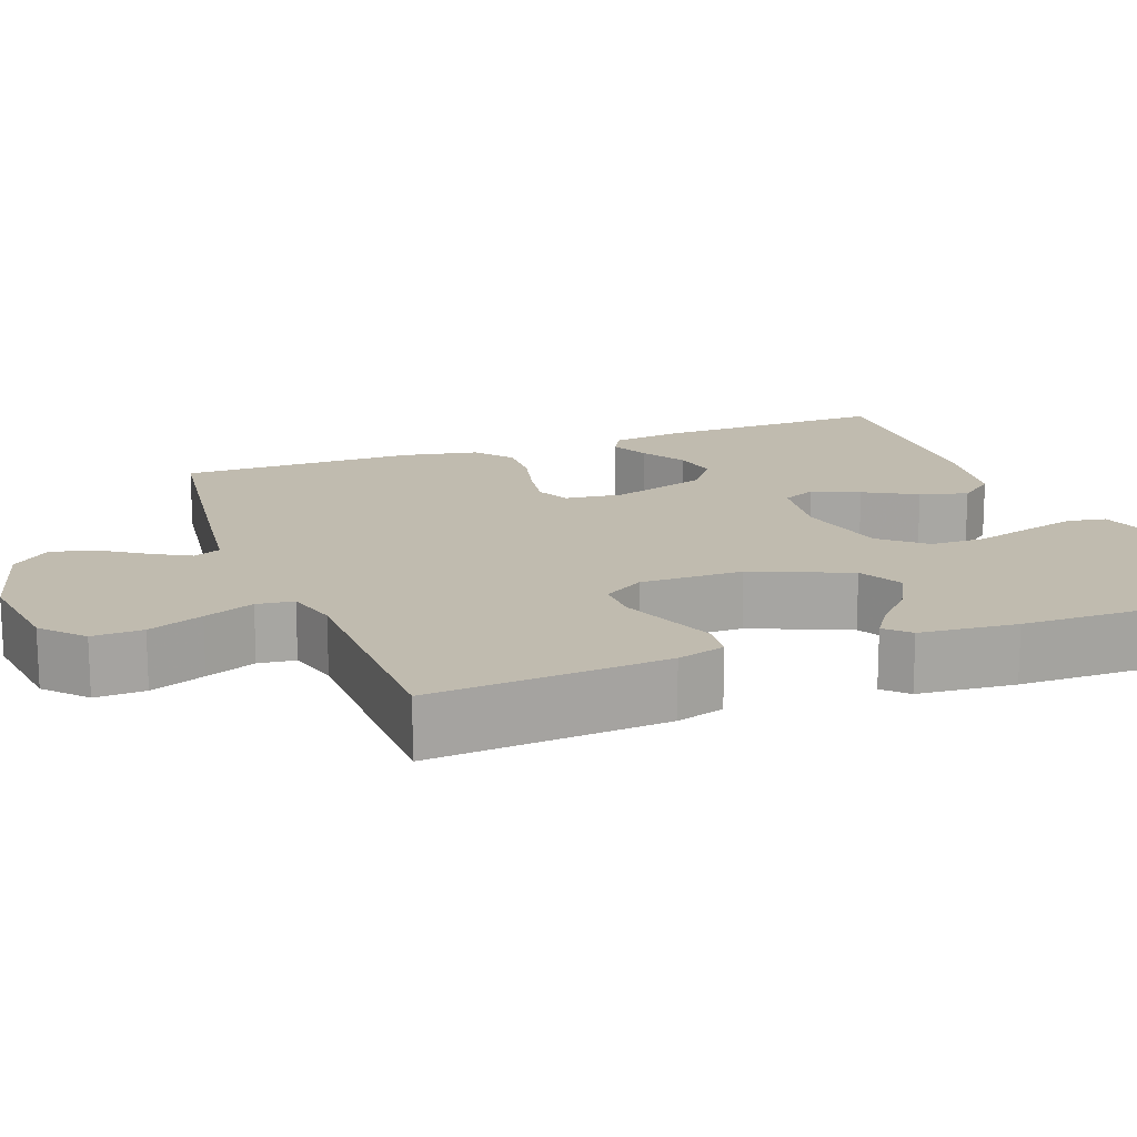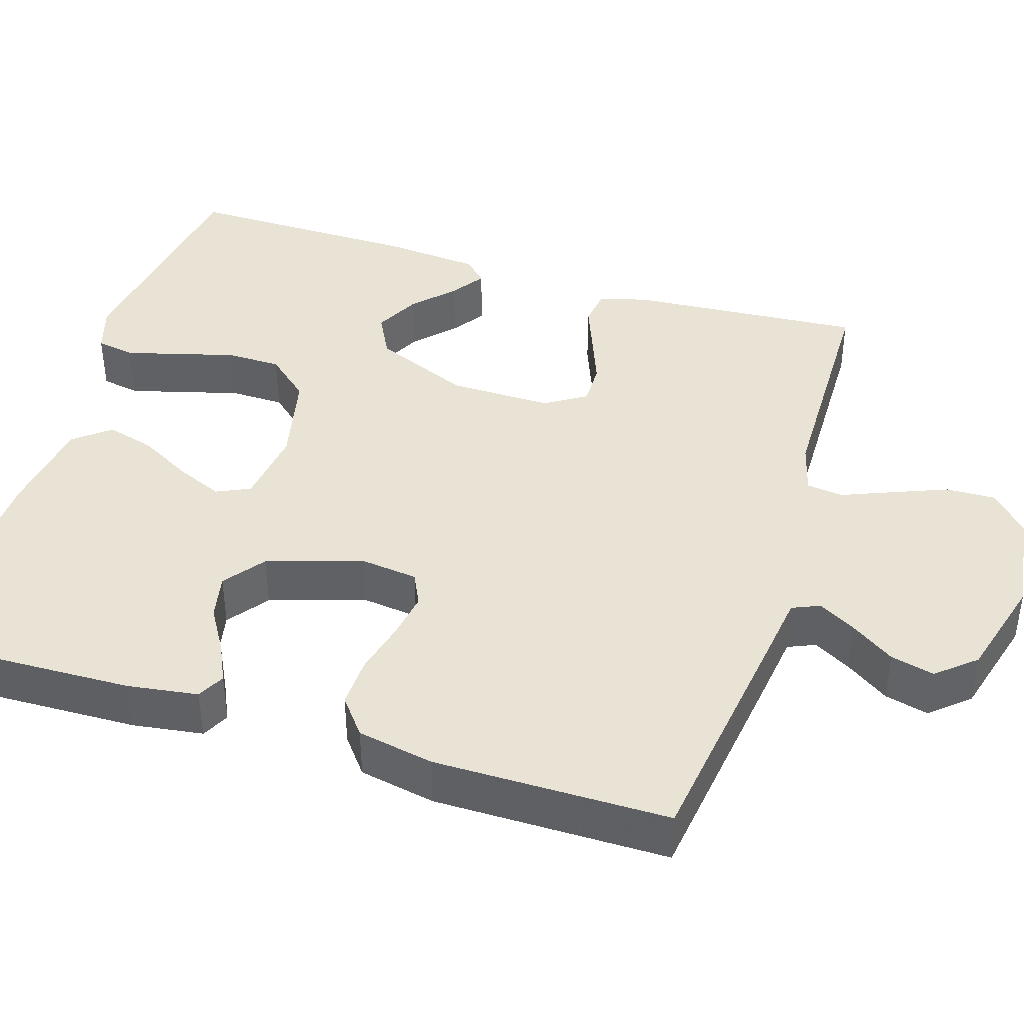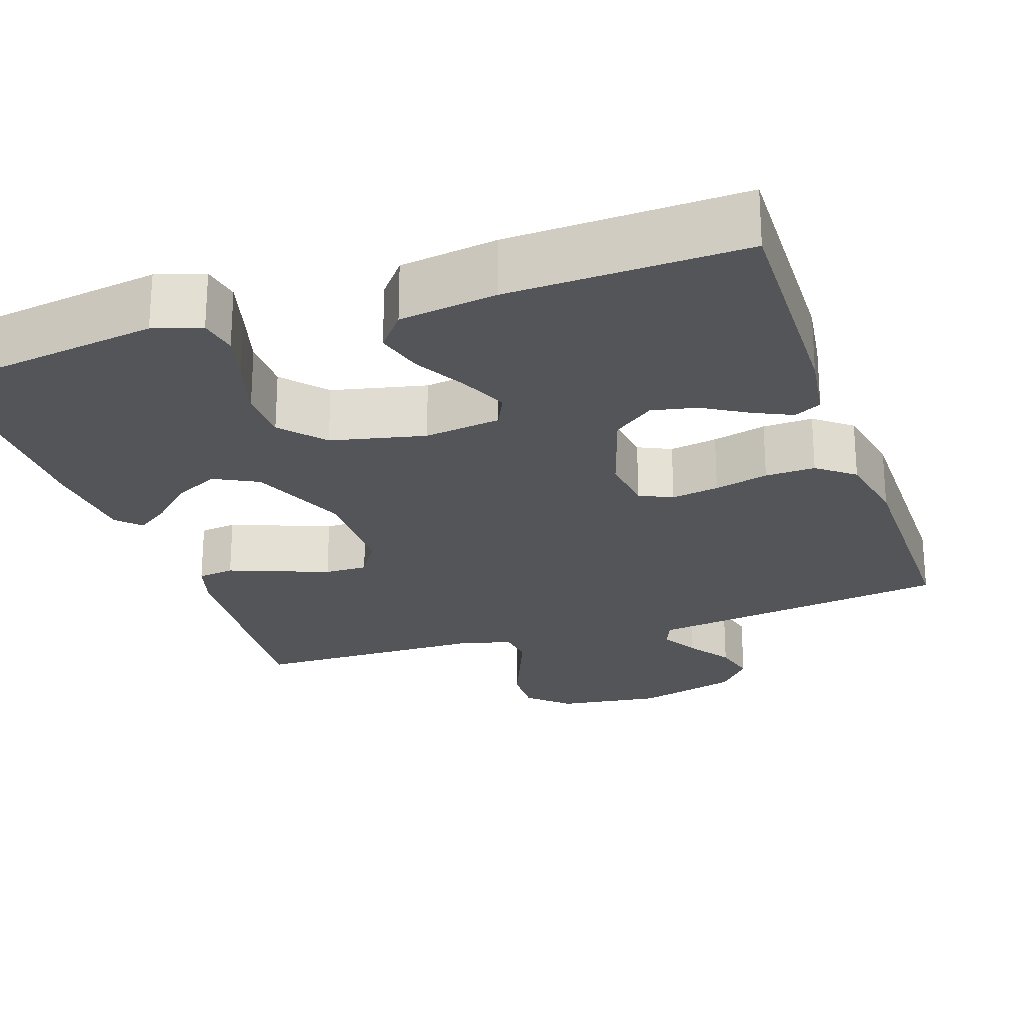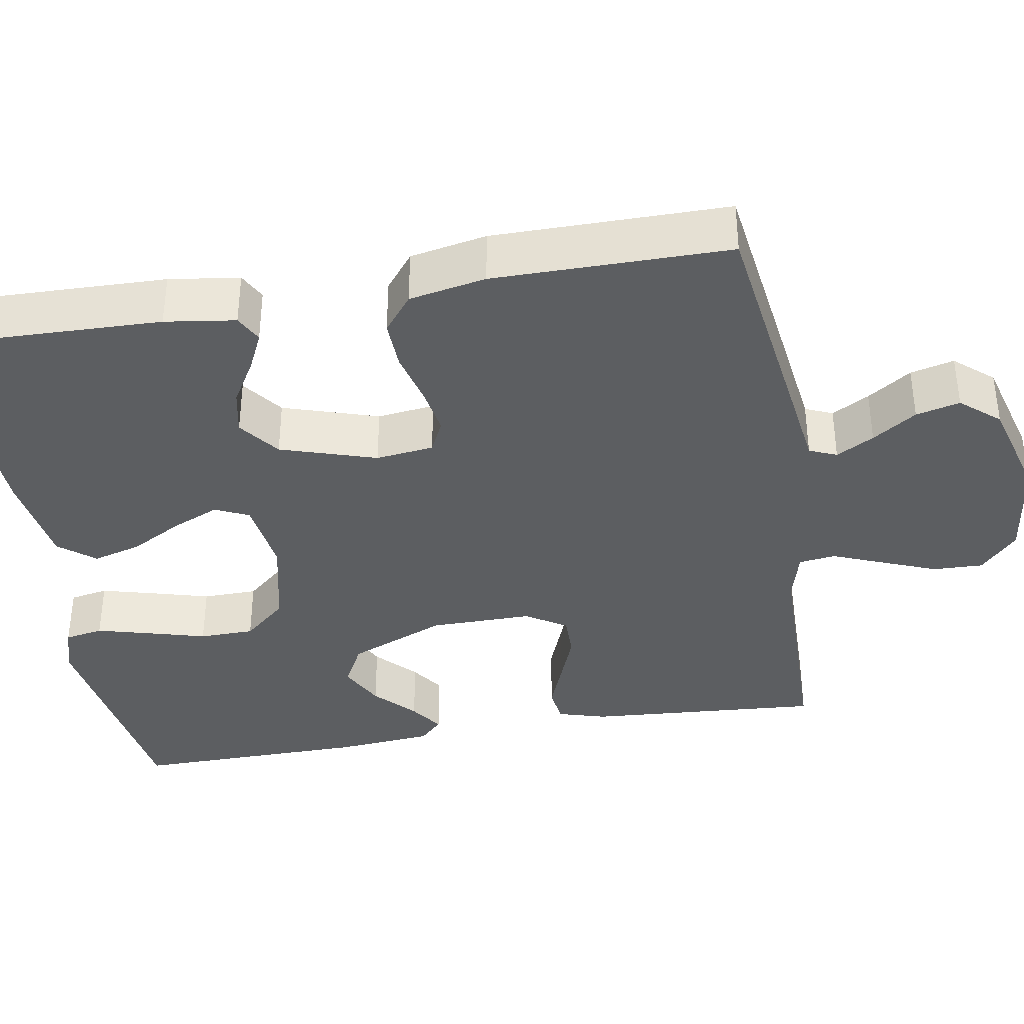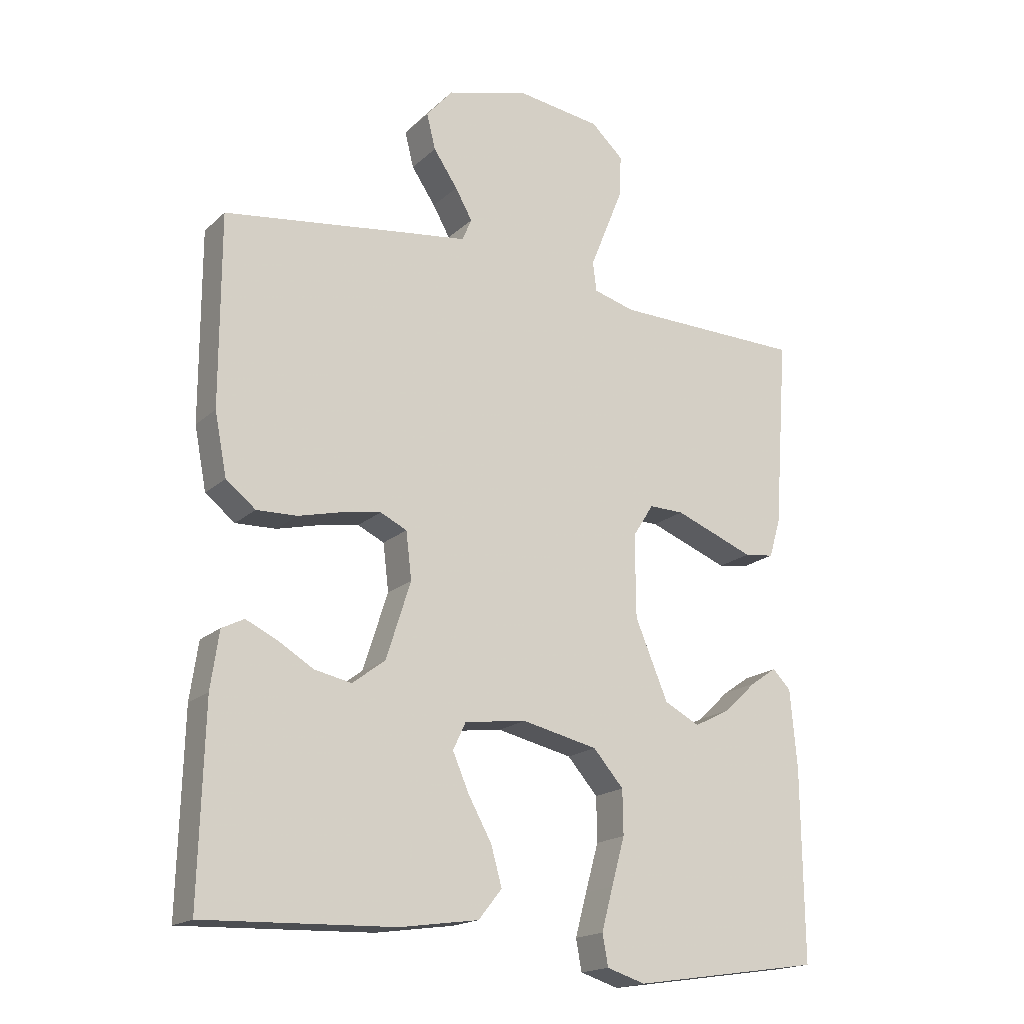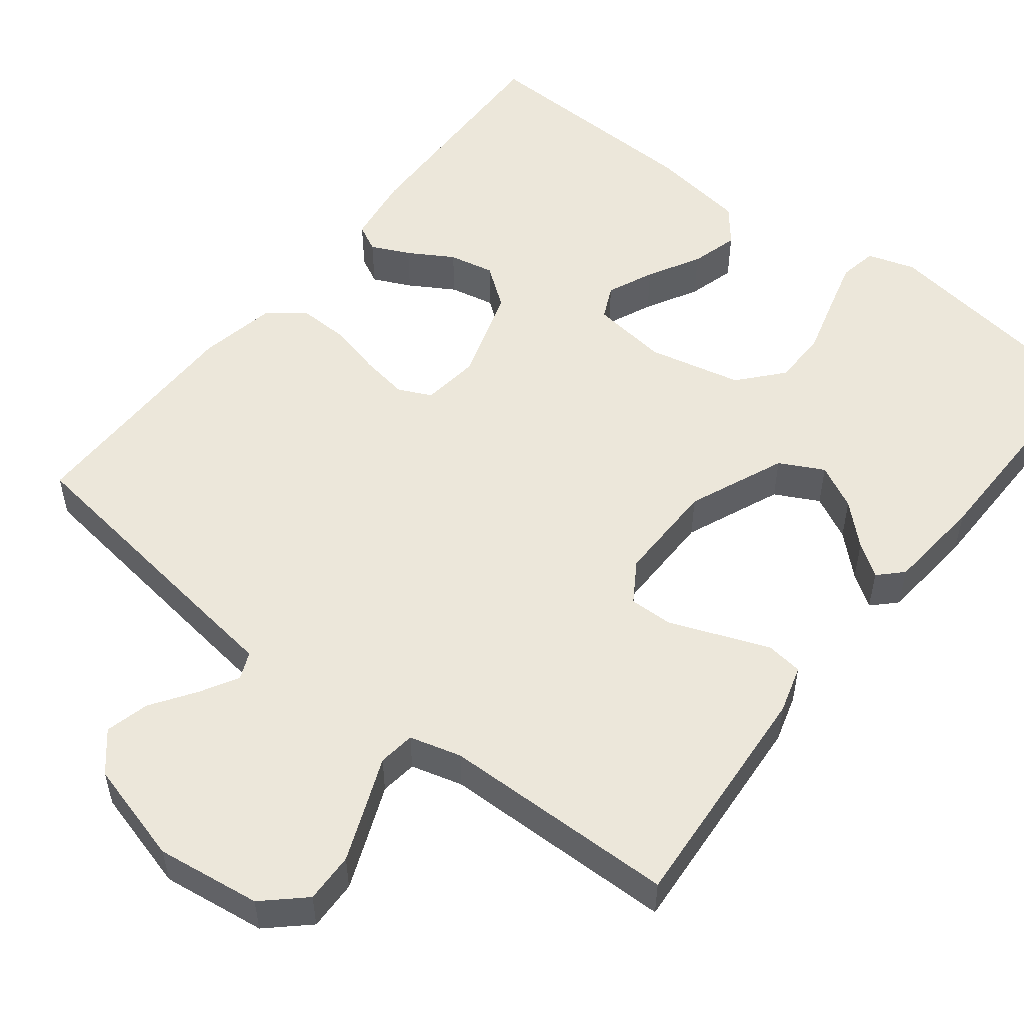
<metadata>
{"format":"obj","ext":"obj","renderer":"f3d","projection":"perspective","resolution":1024,"background":"white","views":[{"elev":15.9,"azim":69.5,"up":"+Y"},{"elev":41.2,"azim":-72.6,"up":"+Y"},{"elev":-24.1,"azim":-161.2,"up":"+Y"},{"elev":-37.3,"azim":-80.2,"up":"+Y"},{"elev":-18.0,"azim":-31.1,"up":"+Z"},{"elev":52.9,"azim":38.0,"up":"+Y"}]}
</metadata>
<code>
v -0.5 0.07 0.5
v -0.2 0.07 0.541
v -0.109 0.07 0.553
v -0.094 0.07 0.588
v -0.121 0.07 0.636
v -0.159 0.07 0.692
v -0.173 0.07 0.748
v -0.131 0.07 0.797
v 0 0.07 0.833
v 0.133 0.07 0.815
v 0.184 0.07 0.768
v 0.182 0.07 0.704
v 0.154 0.07 0.634
v 0.128 0.07 0.57
v 0.134 0.07 0.523
v 0.2 0.07 0.505
v 0.5 0.07 0.5
v 0.478 0.07 0.2
v 0.46 0.07 0.139
v 0.413 0.07 0.133
v 0.351 0.07 0.157
v 0.286 0.07 0.182
v 0.231 0.07 0.183
v 0.198 0.07 0.131
v 0.199 0.07 0
v 0.251 0.07 -0.124
v 0.307 0.07 -0.153
v 0.364 0.07 -0.124
v 0.415 0.07 -0.076
v 0.457 0.07 -0.047
v 0.486 0.07 -0.076
v 0.497 0.07 -0.2
v 0.5 0.07 -0.5
v 0.2 0.07 -0.544
v 0.139 0.07 -0.525
v 0.13 0.07 -0.476
v 0.148 0.07 -0.409
v 0.169 0.07 -0.334
v 0.168 0.07 -0.264
v 0.12 0.07 -0.209
v 0 0.07 -0.182
v -0.098 0.07 -0.195
v -0.118 0.07 -0.238
v -0.092 0.07 -0.298
v -0.055 0.07 -0.365
v -0.038 0.07 -0.426
v -0.075 0.07 -0.472
v -0.2 0.07 -0.49
v -0.5 0.07 -0.5
v -0.492 0.07 -0.2
v -0.479 0.07 -0.11
v -0.444 0.07 -0.092
v -0.395 0.07 -0.115
v -0.338 0.07 -0.149
v -0.28 0.07 -0.161
v -0.228 0.07 -0.122
v -0.189 0.07 0
v -0.198 0.07 0.074
v -0.24 0.07 0.094
v -0.301 0.07 0.084
v -0.37 0.07 0.067
v -0.434 0.07 0.065
v -0.481 0.07 0.102
v -0.5 0.07 0.2
v -0.5 0 0.5
v -0.2 0 0.541
v -0.109 0 0.553
v -0.094 0 0.588
v -0.121 0 0.636
v -0.159 0 0.692
v -0.173 0 0.748
v -0.131 0 0.797
v 0 0 0.833
v 0.133 0 0.815
v 0.184 0 0.768
v 0.182 0 0.704
v 0.154 0 0.634
v 0.128 0 0.57
v 0.134 0 0.523
v 0.2 0 0.505
v 0.5 0 0.5
v 0.478 0 0.2
v 0.46 0 0.139
v 0.413 0 0.133
v 0.351 0 0.157
v 0.286 0 0.182
v 0.231 0 0.183
v 0.198 0 0.131
v 0.199 0 0
v 0.251 0 -0.124
v 0.307 0 -0.153
v 0.364 0 -0.124
v 0.415 0 -0.076
v 0.457 0 -0.047
v 0.486 0 -0.076
v 0.497 0 -0.2
v 0.5 0 -0.5
v 0.2 0 -0.544
v 0.139 0 -0.525
v 0.13 0 -0.476
v 0.148 0 -0.409
v 0.169 0 -0.334
v 0.168 0 -0.264
v 0.12 0 -0.209
v 0 0 -0.182
v -0.098 0 -0.195
v -0.118 0 -0.238
v -0.092 0 -0.298
v -0.055 0 -0.365
v -0.038 0 -0.426
v -0.075 0 -0.472
v -0.2 0 -0.49
v -0.5 0 -0.5
v -0.492 0 -0.2
v -0.479 0 -0.11
v -0.444 0 -0.092
v -0.395 0 -0.115
v -0.338 0 -0.149
v -0.28 0 -0.161
v -0.228 0 -0.122
v -0.189 0 0
v -0.198 0 0.074
v -0.24 0 0.094
v -0.301 0 0.084
v -0.37 0 0.067
v -0.434 0 0.065
v -0.481 0 0.102
v -0.5 0 0.2
f 1 2 3
f 64 1 3
f 63 64 3
f 62 63 3
f 61 62 3
f 60 61 3
f 59 60 3 4
f 58 59 4
f 57 58 4
f 52 53 54
f 51 52 54
f 50 51 54
f 49 50 54
f 48 49 54
f 47 48 54
f 46 47 54
f 45 46 54
f 44 45 54
f 43 44 54 55
f 42 43 55 56
f 36 37 38
f 35 36 38
f 34 35 38
f 33 34 38
f 32 33 38
f 31 32 38
f 30 31 38
f 29 30 38
f 28 29 38
f 27 28 38 39
f 26 27 39 40
f 19 20 21
f 18 19 21
f 17 18 21
f 16 17 21
f 15 16 21 22
f 12 13 14
f 11 12 14
f 10 11 14
f 9 10 14
f 8 9 14
f 7 8 14
f 6 7 14
f 5 6 14
f 4 5 14 15
f 57 4 15
f 56 57 15
f 42 56 15
f 41 42 15
f 25 26 40 41
f 24 25 41 15
f 23 24 15
f 15 22 23
f 67 66 65
f 67 65 128
f 67 128 127
f 67 127 126
f 67 126 125
f 67 125 124
f 68 67 124 123
f 68 123 122
f 68 122 121
f 118 117 116
f 118 116 115
f 118 115 114
f 118 114 113
f 118 113 112
f 118 112 111
f 118 111 110
f 118 110 109
f 118 109 108
f 119 118 108 107
f 120 119 107 106
f 102 101 100
f 102 100 99
f 102 99 98
f 102 98 97
f 102 97 96
f 102 96 95
f 102 95 94
f 102 94 93
f 102 93 92
f 103 102 92 91
f 104 103 91 90
f 85 84 83
f 85 83 82
f 85 82 81
f 85 81 80
f 86 85 80 79
f 78 77 76
f 78 76 75
f 78 75 74
f 78 74 73
f 78 73 72
f 78 72 71
f 78 71 70
f 78 70 69
f 79 78 69 68
f 79 68 121
f 79 121 120
f 79 120 106
f 79 106 105
f 105 104 90 89
f 79 105 89 88
f 79 88 87
f 87 86 79
f 1 65 66 2
f 2 66 67 3
f 3 67 68 4
f 4 68 69 5
f 5 69 70 6
f 6 70 71 7
f 7 71 72 8
f 8 72 73 9
f 9 73 74 10
f 10 74 75 11
f 11 75 76 12
f 12 76 77 13
f 13 77 78 14
f 14 78 79 15
f 15 79 80 16
f 16 80 81 17
f 17 81 82 18
f 18 82 83 19
f 19 83 84 20
f 20 84 85 21
f 21 85 86 22
f 22 86 87 23
f 23 87 88 24
f 24 88 89 25
f 25 89 90 26
f 26 90 91 27
f 27 91 92 28
f 28 92 93 29
f 29 93 94 30
f 30 94 95 31
f 31 95 96 32
f 32 96 97 33
f 33 97 98 34
f 34 98 99 35
f 35 99 100 36
f 36 100 101 37
f 37 101 102 38
f 38 102 103 39
f 39 103 104 40
f 40 104 105 41
f 41 105 106 42
f 42 106 107 43
f 43 107 108 44
f 44 108 109 45
f 45 109 110 46
f 46 110 111 47
f 47 111 112 48
f 48 112 113 49
f 49 113 114 50
f 50 114 115 51
f 51 115 116 52
f 52 116 117 53
f 53 117 118 54
f 54 118 119 55
f 55 119 120 56
f 56 120 121 57
f 57 121 122 58
f 58 122 123 59
f 59 123 124 60
f 60 124 125 61
f 61 125 126 62
f 62 126 127 63
f 63 127 128 64
f 64 128 65 1

</code>
